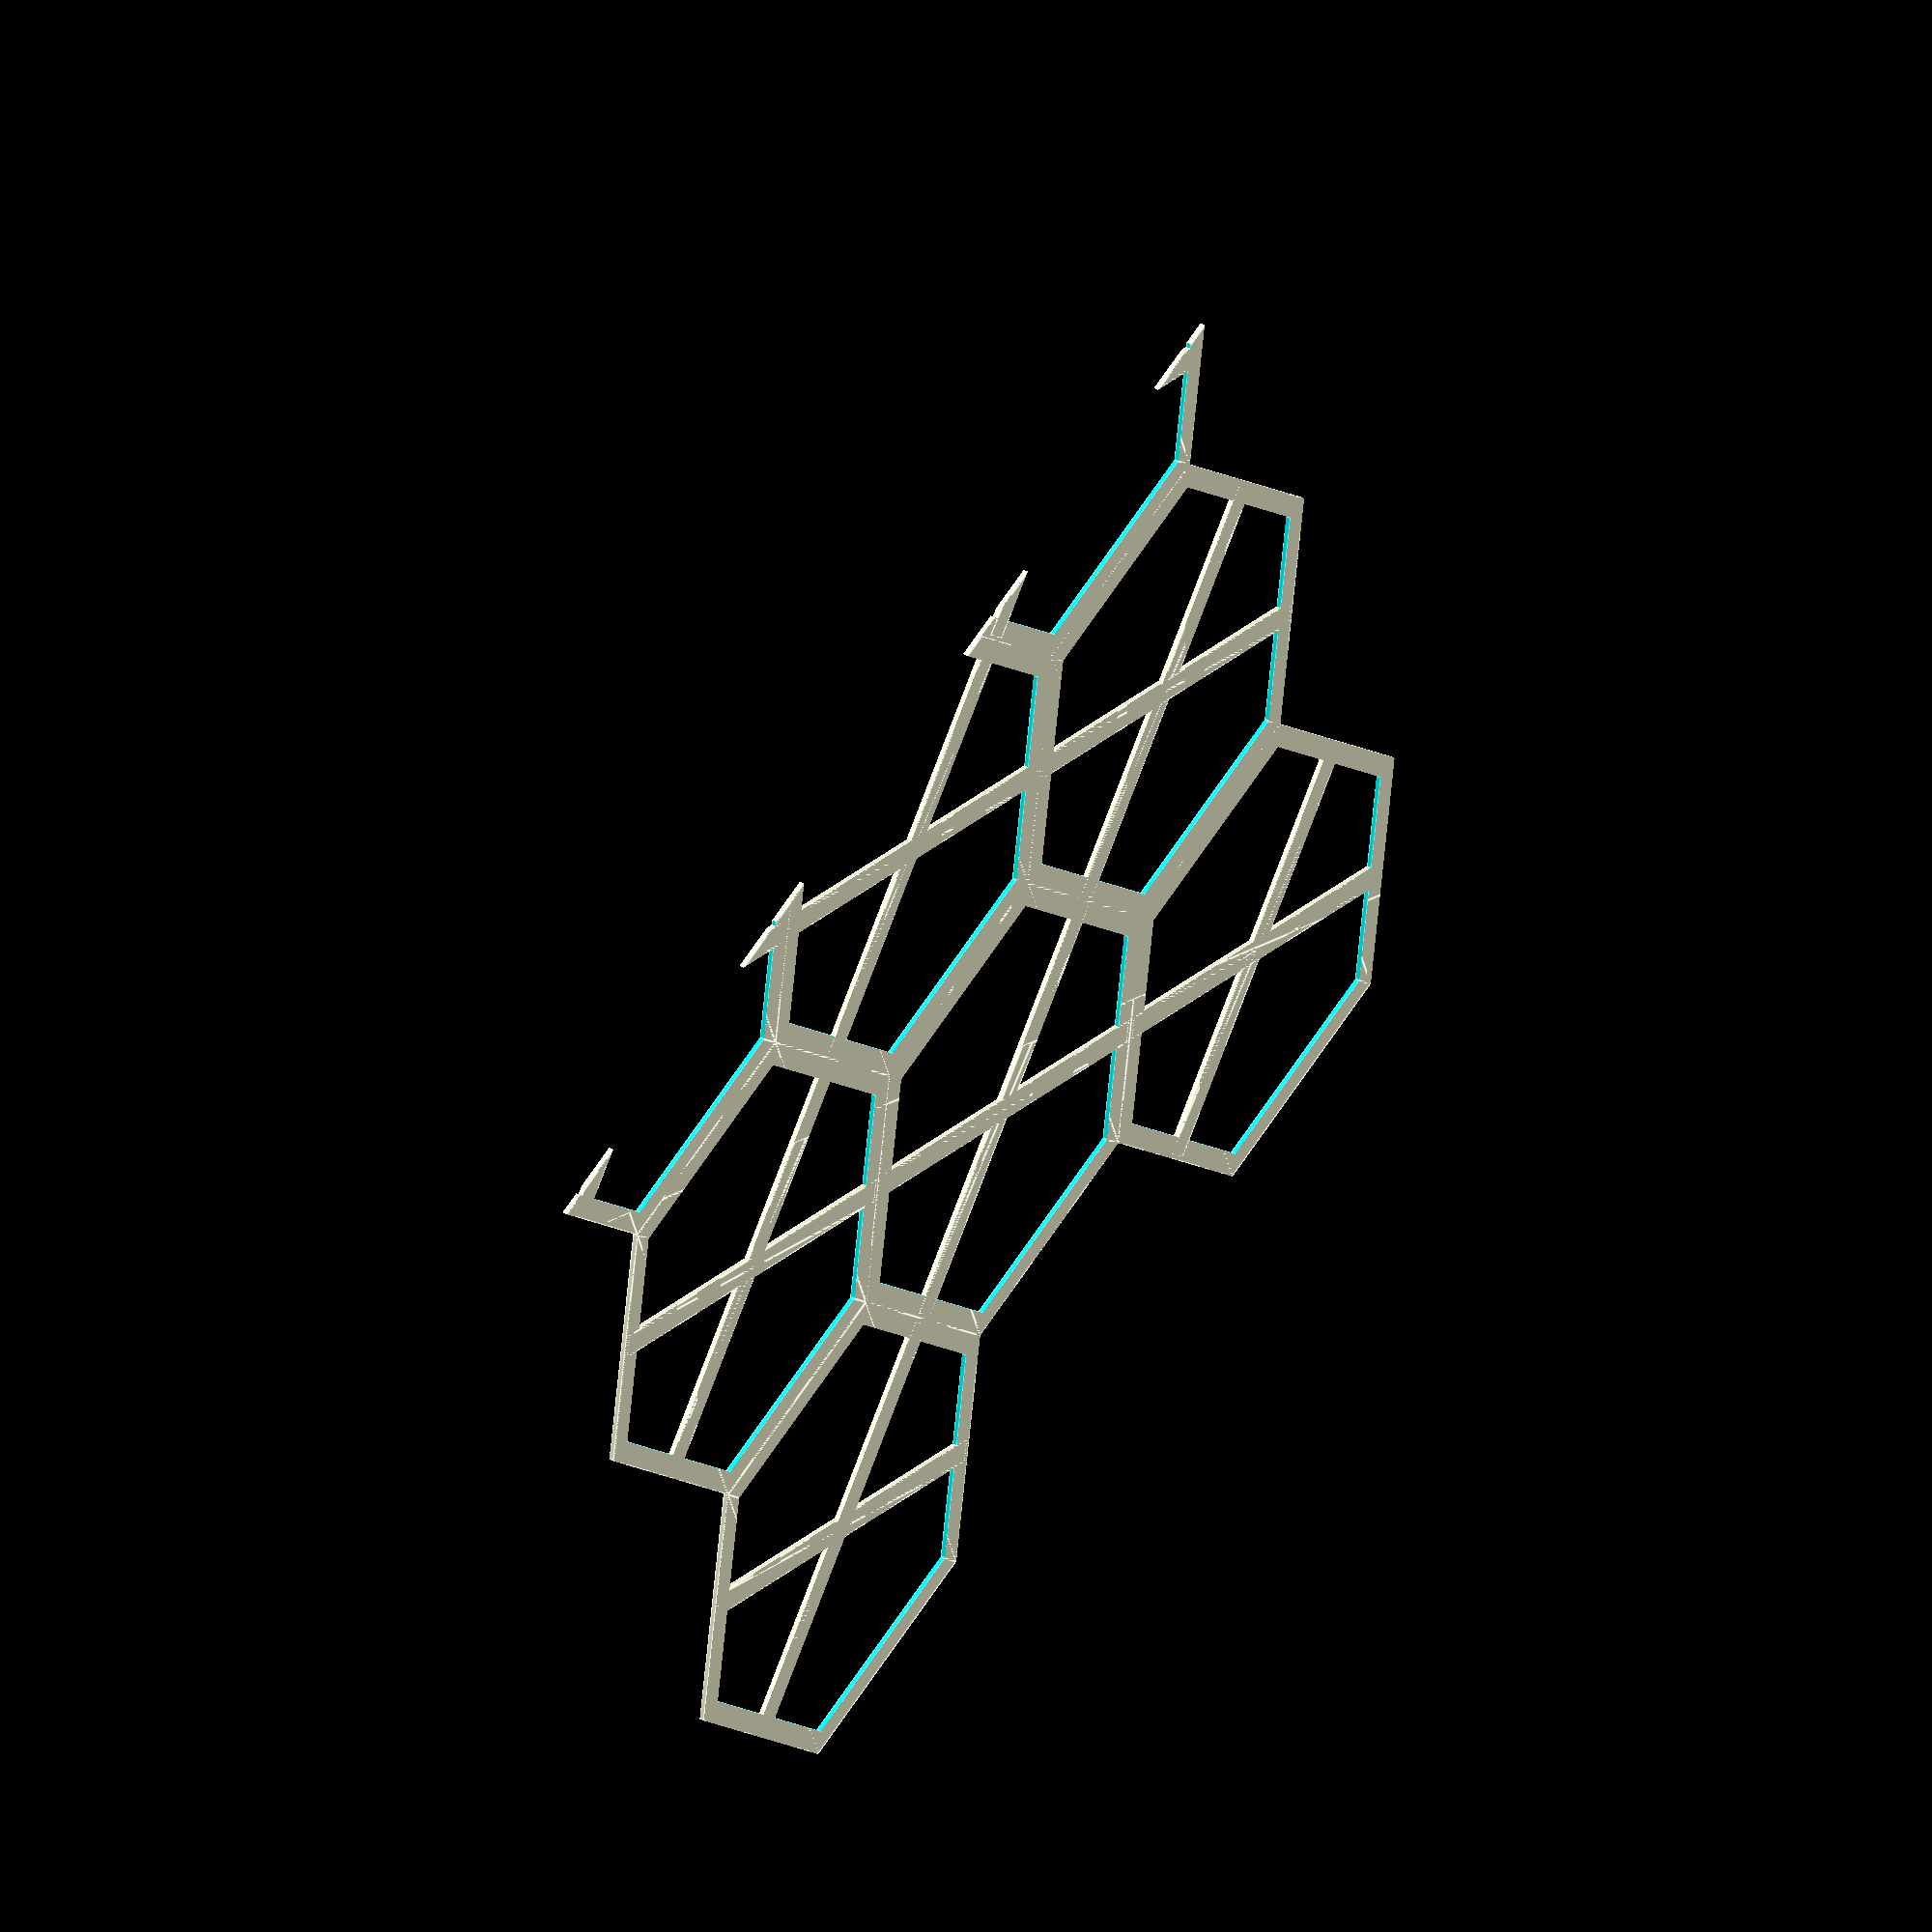
<openscad>
spiral = [[0.301,0.832],[0.304,0.834],[0.307,0.835],[0.310,0.836],[0.313,0.837],[0.316,0.838],[0.319,0.839],[0.321,0.840],[0.324,0.843],[0.326,0.845],[0.328,0.849],[0.329,0.853],[0.331,0.858],[0.332,0.863],[0.334,0.867],[0.335,0.871],[0.336,0.873],[0.336,0.876],[0.337,0.877],[0.337,0.878],[0.337,0.878],[0.337,0.878],[0.336,0.879],[0.336,0.879],[0.335,0.881],[0.333,0.882],[0.331,0.883],[0.329,0.885],[0.326,0.887],[0.323,0.889],[0.320,0.890],[0.317,0.892],[0.313,0.892],[0.309,0.893],[0.304,0.893],[0.299,0.892],[0.293,0.892],[0.288,0.891],[0.282,0.889],[0.276,0.885],[0.268,0.878],[0.260,0.870],[0.252,0.858],[0.242,0.844],[0.232,0.829],[0.222,0.814],[0.213,0.800],[0.203,0.785],[0.195,0.770],[0.186,0.755],[0.178,0.740],[0.171,0.725],[0.164,0.710],[0.156,0.695],[0.150,0.681],[0.143,0.667],[0.138,0.655],[0.132,0.644],[0.128,0.634],[0.124,0.625],[0.120,0.616],[0.117,0.608],[0.113,0.599],[0.110,0.589],[0.108,0.578],[0.106,0.567],[0.104,0.554],[0.102,0.541],[0.101,0.526],[0.100,0.512],[0.100,0.497],[0.101,0.481],[0.105,0.463],[0.110,0.444],[0.117,0.423],[0.126,0.400],[0.136,0.377],[0.146,0.353],[0.156,0.331],[0.167,0.310],[0.178,0.291],[0.189,0.273],[0.201,0.257],[0.213,0.242],[0.225,0.229],[0.237,0.215],[0.249,0.202],[0.260,0.190],[0.269,0.181],[0.277,0.172],[0.284,0.166],[0.290,0.161],[0.296,0.156],[0.301,0.152],[0.307,0.148],[0.312,0.145],[0.317,0.143],[0.322,0.142],[0.326,0.143],[0.331,0.143],[0.336,0.145],[0.340,0.147],[0.345,0.148],[0.349,0.148],[0.353,0.148],[0.358,0.147],[0.362,0.146],[0.366,0.144],[0.370,0.141],[0.375,0.139],[0.379,0.136],[0.384,0.133],[0.390,0.130],[0.397,0.127],[0.404,0.124],[0.412,0.120],[0.420,0.116],[0.428,0.113],[0.436,0.110],[0.443,0.108],[0.450,0.107],[0.456,0.108],[0.462,0.109],[0.466,0.110],[0.471,0.112],[0.476,0.113],[0.482,0.114],[0.488,0.114],[0.493,0.114],[0.497,0.113],[0.501,0.113],[0.505,0.113],[0.510,0.111],[0.514,0.108],[0.519,0.104],[0.524,0.101],[0.530,0.100],[0.536,0.100],[0.543,0.102],[0.551,0.104],[0.559,0.108],[0.567,0.111],[0.576,0.115],[0.585,0.118],[0.595,0.122],[0.605,0.126],[0.616,0.130],[0.628,0.134],[0.640,0.139],[0.652,0.143],[0.664,0.149],[0.677,0.156],[0.691,0.165],[0.706,0.176],[0.722,0.189],[0.738,0.203],[0.755,0.219],[0.772,0.234],[0.787,0.249],[0.800,0.263],[0.811,0.276],[0.819,0.288],[0.824,0.298],[0.828,0.308],[0.829,0.317],[0.831,0.326],[0.833,0.335],[0.836,0.344],[0.839,0.354],[0.842,0.363],[0.846,0.373],[0.850,0.383],[0.855,0.393],[0.859,0.403],[0.864,0.414],[0.868,0.426],[0.872,0.439],[0.877,0.453],[0.881,0.469],[0.885,0.486],[0.889,0.504],[0.894,0.522],[0.897,0.539],[0.899,0.555],[0.900,0.570],[0.900,0.584],[0.898,0.597],[0.895,0.609],[0.891,0.620],[0.887,0.631],[0.882,0.644],[0.875,0.657],[0.867,0.674],[0.859,0.694],[0.848,0.716],[0.837,0.737],[0.822,0.757],[0.805,0.777],[0.789,0.795],[0.775,0.812],[0.764,0.826],[0.755,0.838],[0.747,0.846],[0.740,0.852],[0.734,0.856],[0.729,0.860],[0.723,0.864],[0.716,0.868],[0.709,0.872],[0.701,0.875],[0.693,0.879],[0.684,0.883],[0.674,0.887],[0.665,0.891],[0.656,0.894],[0.647,0.897],[0.638,0.898],[0.629,0.900],[0.621,0.900],[0.613,0.900],[0.605,0.899],[0.597,0.899],[0.587,0.898],[0.576,0.897],[0.563,0.895],[0.549,0.893],[0.531,0.890],[0.513,0.887],[0.493,0.884],[0.473,0.881],[0.454,0.877],[0.437,0.873],[0.421,0.867],[0.407,0.861],[0.395,0.853],[0.384,0.845],[0.374,0.836],[0.364,0.827],[0.355,0.818],[0.347,0.810],[0.340,0.803],[0.334,0.796],[0.330,0.790],[0.326,0.785],[0.324,0.780],[0.321,0.775],[0.318,0.770],[0.314,0.765],[0.309,0.760],[0.304,0.756],[0.297,0.752],[0.290,0.747],[0.283,0.743],[0.275,0.739],[0.268,0.734],[0.260,0.726],[0.253,0.715],[0.246,0.702],[0.239,0.686],[0.232,0.668],[0.225,0.649],[0.218,0.629],[0.212,0.610],[0.207,0.592],[0.203,0.574],[0.200,0.558],[0.199,0.542],[0.199,0.527],[0.200,0.513],[0.200,0.498],[0.201,0.485],[0.202,0.472],[0.203,0.460],[0.205,0.449],[0.207,0.439],[0.208,0.430],[0.211,0.422],[0.213,0.413],[0.215,0.405],[0.217,0.397],[0.220,0.389],[0.223,0.381],[0.226,0.373],[0.229,0.365],[0.232,0.357],[0.235,0.349],[0.239,0.342],[0.243,0.334],[0.247,0.327],[0.252,0.321],[0.257,0.315],[0.263,0.309],[0.268,0.303],[0.274,0.298],[0.280,0.292],[0.287,0.287],[0.295,0.282],[0.304,0.277],[0.313,0.272],[0.324,0.267],[0.334,0.262],[0.345,0.257],[0.356,0.253],[0.366,0.248],[0.375,0.244],[0.384,0.240],[0.393,0.236],[0.401,0.232],[0.409,0.229],[0.417,0.225],[0.425,0.221],[0.434,0.218],[0.445,0.216],[0.456,0.214],[0.469,0.213],[0.482,0.212],[0.497,0.211],[0.511,0.210],[0.525,0.210],[0.539,0.211],[0.553,0.213],[0.568,0.215],[0.583,0.219],[0.597,0.223],[0.612,0.227],[0.627,0.232],[0.641,0.238],[0.655,0.246],[0.669,0.256],[0.682,0.268],[0.695,0.283],[0.708,0.299],[0.720,0.317],[0.732,0.335],[0.744,0.352],[0.754,0.370],[0.763,0.386],[0.771,0.403],[0.777,0.419],[0.783,0.435],[0.787,0.450],[0.792,0.466],[0.796,0.481],[0.799,0.495],[0.800,0.508],[0.801,0.520],[0.800,0.531],[0.799,0.542],[0.797,0.551],[0.795,0.561],[0.793,0.571],[0.790,0.581],[0.787,0.592],[0.784,0.603],[0.780,0.615],[0.776,0.627],[0.772,0.640],[0.768,0.652],[0.763,0.664],[0.757,0.676],[0.750,0.686],[0.743,0.696],[0.734,0.706],[0.724,0.714],[0.714,0.722],[0.704,0.730],[0.694,0.738],[0.684,0.745],[0.674,0.752],[0.665,0.759],[0.656,0.764],[0.647,0.770],[0.638,0.775],[0.630,0.780],[0.620,0.784],[0.610,0.788],[0.598,0.790],[0.586,0.792],[0.571,0.792],[0.557,0.792],[0.541,0.791],[0.525,0.790],[0.510,0.788],[0.495,0.786],[0.482,0.782],[0.468,0.778],[0.456,0.773],[0.443,0.766],[0.432,0.760],[0.420,0.753],[0.409,0.745],[0.398,0.738],[0.388,0.729],[0.378,0.720],[0.370,0.711],[0.361,0.700],[0.354,0.690],[0.346,0.679],[0.338,0.668],[0.331,0.656],[0.325,0.643],[0.319,0.629],[0.313,0.614],[0.308,0.599],[0.303,0.583],[0.298,0.566],[0.295,0.551],[0.292,0.535],[0.291,0.521],[0.292,0.507],[0.295,0.493],[0.298,0.480],[0.303,0.468],[0.308,0.455],[0.313,0.443],[0.318,0.432],[0.323,0.420],[0.328,0.410],[0.334,0.400],[0.339,0.390],[0.345,0.381],[0.351,0.371],[0.357,0.362],[0.365,0.354],[0.374,0.346],[0.384,0.338],[0.395,0.332],[0.408,0.325],[0.421,0.320],[0.434,0.314],[0.447,0.309],[0.460,0.305],[0.473,0.303],[0.485,0.302],[0.497,0.304],[0.509,0.306],[0.521,0.310],[0.532,0.313],[0.544,0.316],[0.554,0.318],[0.564,0.320],[0.573,0.321],[0.581,0.321],[0.589,0.320],[0.596,0.320],[0.603,0.319],[0.611,0.319],[0.618,0.321],[0.626,0.326],[0.634,0.332],[0.641,0.341],[0.649,0.351],[0.658,0.363],[0.666,0.375],[0.673,0.386],[0.680,0.397],[0.687,0.408],[0.693,0.417],[0.697,0.426],[0.702,0.435],[0.706,0.443],[0.710,0.451],[0.713,0.460],[0.715,0.469],[0.716,0.480],[0.716,0.492],[0.715,0.505],[0.713,0.519],[0.710,0.534],[0.708,0.549],[0.705,0.563],[0.701,0.576],[0.698,0.588],[0.693,0.599],[0.689,0.609],[0.683,0.619],[0.678,0.627],[0.673,0.636],[0.667,0.645],[0.661,0.653],[0.654,0.660],[0.646,0.667],[0.638,0.674],[0.629,0.680],[0.620,0.686],[0.611,0.692],[0.602,0.697],[0.593,0.701],[0.583,0.704],[0.574,0.706],[0.564,0.706],[0.554,0.705],[0.543,0.704],[0.533,0.702],[0.524,0.701],[0.514,0.699],[0.506,0.698],[0.499,0.698],[0.492,0.697],[0.486,0.697],[0.481,0.697],[0.476,0.697],[0.470,0.696],[0.465,0.694],[0.459,0.690],[0.453,0.685],[0.447,0.678],[0.441,0.670],[0.435,0.661],[0.429,0.652],[0.424,0.643],[0.418,0.635],[0.413,0.627],[0.409,0.619],[0.405,0.612],[0.401,0.605],[0.398,0.599],[0.395,0.592],[0.392,0.586],[0.389,0.579],[0.388,0.573],[0.387,0.566],[0.386,0.560],[0.387,0.553],[0.387,0.546],[0.388,0.540],[0.389,0.533],[0.389,0.526],[0.391,0.519],[0.392,0.512],[0.393,0.505],[0.395,0.497],[0.397,0.489],[0.399,0.481],[0.401,0.474],[0.404,0.467],[0.408,0.461],[0.413,0.455],[0.419,0.450],[0.426,0.445],[0.433,0.440],[0.440,0.436],[0.447,0.432],[0.454,0.428],[0.461,0.425],[0.467,0.422],[0.474,0.419],[0.480,0.416],[0.486,0.414],[0.492,0.412],[0.498,0.411],[0.505,0.411],[0.513,0.412],[0.521,0.415],[0.529,0.419],[0.539,0.424],[0.548,0.430],[0.558,0.437],[0.567,0.443],[0.574,0.450],[0.580,0.457],[0.585,0.465],[0.588,0.473],[0.590,0.482],[0.591,0.490],[0.593,0.499],[0.593,0.507],[0.594,0.516],[0.593,0.523],[0.592,0.531],[0.590,0.537],[0.588,0.544],[0.585,0.550],[0.583,0.556],[0.580,0.562],[0.576,0.568],[0.573,0.573],[0.568,0.577],[0.564,0.581],[0.558,0.584],[0.553,0.588],[0.548,0.591],[0.542,0.593],[0.537,0.595],[0.531,0.595],[0.525,0.595],[0.519,0.594],[0.513,0.592],[0.507,0.589],[0.501,0.586],[0.496,0.583],[0.491,0.580],[0.488,0.577],[0.485,0.573],[0.484,0.569],[0.483,0.565],[0.483,0.561],[0.483,0.557],[0.484,0.553],[0.484,0.550],[0.485,0.547],[0.487,0.544],[0.488,0.541],[0.491,0.539],[0.493,0.536],[0.495,0.534],[0.498,0.532],[0.500,0.531],[0.503,0.529],[0.505,0.528],[0.508,0.528],[0.511,0.528],[0.513,0.528],[0.516,0.528],[0.519,0.528],[0.521,0.527],[0.524,0.527],[0.526,0.526],[0.529,0.525],[0.531,0.524],[0.534,0.523],[0.536,0.521],[0.538,0.520],[0.539,0.518],[0.539,0.514],[0.537,0.511],[0.535,0.506],[0.532,0.501],[0.528,0.495],[0.524,0.490],[0.520,0.485],[0.515,0.481],[0.509,0.479],[0.503,0.478],[0.496,0.479],[0.489,0.481],[0.481,0.484],[0.473,0.487],[0.466,0.490],[0.460,0.494],[0.456,0.500],[0.453,0.506],[0.451,0.513],[0.451,0.521],[0.451,0.530],[0.451,0.539],[0.452,0.547],[0.453,0.556],[0.455,0.564],[0.457,0.572],[0.460,0.579],[0.464,0.587],[0.468,0.594],[0.472,0.601],[0.476,0.608],[0.481,0.613],[0.488,0.618],[0.495,0.622],[0.503,0.625],[0.512,0.627],[0.522,0.629],[0.531,0.630],[0.541,0.631],[0.550,0.630],[0.559,0.628],[0.567,0.625],[0.576,0.620],[0.584,0.613],[0.591,0.606],[0.599,0.599],[0.607,0.592],[0.614,0.585],[0.620,0.578],[0.625,0.571],[0.630,0.564],[0.634,0.557],[0.638,0.550],[0.642,0.543],[0.646,0.536],[0.648,0.529],[0.650,0.521],[0.650,0.513],[0.650,0.504],[0.649,0.495],[0.647,0.485],[0.645,0.476],[0.643,0.467],[0.641,0.459],[0.638,0.453],[0.635,0.446],[0.631,0.442],[0.627,0.438],[0.623,0.434],[0.619,0.431],[0.614,0.427],[0.609,0.423],[0.603,0.419],[0.596,0.415],[0.589,0.410],[0.581,0.406],[0.572,0.401],[0.564,0.396],[0.555,0.391],[0.546,0.387],[0.535,0.385],[0.524,0.383],[0.512,0.382],[0.500,0.382],[0.487,0.383],[0.474,0.384],[0.462,0.385],[0.450,0.387],[0.440,0.391],[0.430,0.396],[0.421,0.403],[0.414,0.410],[0.406,0.418],[0.399,0.426],[0.393,0.434],[0.387,0.441],[0.383,0.448],[0.380,0.454],[0.378,0.460],[0.377,0.465],[0.376,0.470],[0.376,0.475],[0.376,0.481],[0.375,0.487],[0.374,0.493],[0.372,0.500],[0.370,0.508],[0.368,0.517],[0.366,0.525],[0.363,0.534],[0.361,0.543],[0.360,0.553],[0.361,0.563],[0.362,0.573],[0.364,0.585],[0.367,0.597],[0.370,0.609],[0.374,0.621],[0.378,0.632],[0.381,0.642],[0.385,0.651],[0.389,0.658],[0.393,0.664],[0.397,0.669],[0.400,0.672],[0.404,0.676],[0.409,0.680],[0.414,0.684],[0.420,0.689],[0.428,0.693],[0.436,0.698],[0.445,0.703],[0.454,0.708],[0.464,0.714],[0.474,0.719],[0.483,0.723],[0.493,0.726],[0.503,0.728],[0.512,0.730],[0.522,0.731],[0.531,0.731],[0.541,0.731],[0.551,0.731],[0.561,0.730],[0.572,0.727],[0.584,0.724],[0.596,0.719],[0.609,0.713],[0.622,0.707],[0.634,0.701],[0.646,0.695],[0.657,0.689],[0.665,0.684],[0.673,0.680],[0.678,0.676],[0.682,0.672],[0.685,0.669],[0.688,0.665],[0.692,0.661],[0.695,0.657],[0.699,0.651],[0.704,0.646],[0.709,0.639],[0.714,0.632],[0.720,0.624],[0.726,0.616],[0.731,0.608],[0.735,0.599],[0.739,0.590],[0.742,0.580],[0.744,0.570],[0.745,0.559],[0.745,0.548],[0.746,0.536],[0.746,0.525],[0.746,0.514],[0.745,0.503],[0.744,0.491],[0.743,0.480],[0.740,0.468],[0.738,0.457],[0.736,0.445],[0.733,0.434],[0.730,0.423],[0.726,0.412],[0.721,0.401],[0.716,0.391],[0.710,0.382],[0.704,0.372],[0.698,0.362],[0.692,0.353],[0.686,0.344],[0.680,0.336],[0.674,0.328],[0.668,0.320],[0.662,0.314],[0.656,0.307],[0.650,0.301],[0.644,0.295],[0.637,0.289],[0.629,0.286],[0.620,0.283],[0.611,0.281],[0.601,0.280],[0.590,0.280],[0.580,0.279],[0.569,0.279],[0.557,0.278],[0.544,0.278],[0.531,0.277],[0.517,0.276],[0.502,0.276],[0.487,0.275],[0.472,0.274],[0.457,0.274],[0.442,0.275],[0.428,0.278],[0.414,0.282],[0.400,0.288],[0.387,0.295],[0.374,0.303],[0.361,0.311],[0.349,0.320],[0.338,0.328],[0.328,0.336],[0.319,0.345],[0.311,0.353],[0.304,0.362],[0.298,0.371],[0.292,0.379],[0.287,0.388],[0.282,0.396],[0.279,0.403],[0.276,0.410],[0.275,0.416],[0.274,0.421],[0.274,0.427],[0.274,0.432],[0.274,0.438],[0.273,0.445],[0.272,0.453],[0.270,0.462],[0.268,0.472],[0.265,0.483],[0.262,0.495],[0.259,0.507],[0.257,0.519],[0.255,0.531],[0.255,0.544],[0.256,0.557],[0.258,0.570],[0.260,0.583],[0.263,0.596],[0.267,0.610],[0.270,0.622],[0.274,0.634],[0.277,0.644],[0.281,0.653],[0.285,0.661],[0.289,0.668],[0.293,0.674],[0.298,0.680],[0.302,0.685],[0.306,0.691],[0.311,0.696],[0.315,0.700],[0.319,0.705],[0.324,0.708],[0.328,0.712],[0.333,0.716],[0.338,0.720],[0.344,0.726],[0.351,0.732],[0.360,0.740],[0.369,0.748],[0.380,0.758],[0.391,0.768],[0.402,0.779],[0.413,0.788],[0.424,0.797],[0.434,0.804],[0.445,0.811],[0.455,0.816],[0.465,0.820],[0.475,0.823],[0.485,0.827],[0.495,0.830],[0.505,0.832],[0.514,0.834],[0.524,0.835],[0.534,0.835],[0.543,0.835],[0.553,0.834],[0.563,0.834],[0.572,0.833],[0.581,0.832],[0.589,0.830],[0.597,0.829],[0.604,0.827],[0.610,0.824],[0.617,0.822],[0.623,0.819],[0.629,0.817],[0.635,0.815],[0.641,0.813],[0.647,0.812],[0.653,0.811],[0.659,0.810],[0.665,0.809],[0.670,0.809],[0.676,0.808],[0.682,0.806],[0.689,0.803],[0.695,0.799],[0.702,0.795],[0.708,0.789],[0.715,0.783],[0.722,0.777],[0.729,0.771],[0.736,0.764],[0.744,0.757],[0.751,0.749],[0.759,0.740],[0.766,0.731],[0.774,0.721],[0.782,0.711],[0.789,0.701],[0.796,0.691],[0.802,0.679],[0.807,0.668],[0.811,0.655],[0.814,0.642],[0.817,0.629],[0.820,0.615],[0.823,0.602],[0.826,0.589],[0.828,0.576],[0.830,0.564],[0.831,0.552],[0.832,0.540],[0.833,0.528],[0.834,0.516],[0.834,0.504],[0.834,0.493],[0.833,0.483],[0.832,0.472],[0.829,0.463],[0.826,0.453],[0.822,0.444],[0.819,0.435],[0.815,0.426],[0.811,0.416],[0.807,0.405],[0.802,0.393],[0.797,0.381],[0.792,0.368],[0.787,0.354],[0.782,0.341],[0.776,0.328],[0.769,0.315],[0.760,0.303],[0.749,0.291],[0.737,0.279],[0.724,0.268],[0.709,0.257],[0.695,0.246],[0.681,0.236],[0.668,0.227],[0.657,0.219],[0.646,0.212],[0.637,0.206],[0.629,0.201],[0.622,0.197],[0.614,0.193],[0.607,0.189],[0.600,0.186],[0.594,0.183],[0.589,0.180],[0.584,0.177],[0.580,0.175],[0.576,0.172],[0.572,0.170],[0.567,0.168],[0.560,0.167],[0.551,0.165],[0.540,0.164],[0.527,0.164],[0.512,0.164],[0.497,0.164],[0.481,0.164],[0.466,0.164],[0.452,0.165],[0.440,0.167],[0.429,0.169],[0.420,0.172],[0.412,0.176],[0.405,0.180],[0.398,0.184],[0.391,0.188],[0.384,0.191],[0.377,0.193],[0.369,0.196],[0.362,0.197],[0.354,0.198],[0.346,0.199],[0.339,0.199],[0.330,0.201],[0.321,0.205],[0.311,0.211],[0.300,0.218],[0.289,0.228],[0.276,0.239],[0.263,0.252],[0.251,0.265],[0.238,0.279],[0.227,0.294],[0.217,0.312],[0.208,0.331],[0.200,0.353],[0.193,0.375],[0.187,0.399],[0.180,0.423],[0.175,0.446],[0.169,0.468],[0.166,0.488],[0.163,0.506],[0.161,0.522],[0.159,0.537],[0.159,0.551],[0.158,0.565],[0.159,0.580],[0.160,0.594],[0.164,0.608],[0.168,0.622],[0.175,0.637],[0.183,0.651],[0.191,0.666],[0.200,0.681],[0.208,0.694],[0.215,0.707],[0.221,0.717],[0.226,0.726],[0.230,0.733],[0.233,0.739],[0.236,0.743],[0.238,0.748],[0.241,0.753],[0.244,0.757],[0.247,0.762],[0.250,0.767],[0.254,0.771],[0.258,0.776],[0.262,0.781],[0.266,0.785],[0.270,0.790],[0.274,0.795],[0.278,0.799],[0.281,0.804],[0.284,0.808],[0.287,0.813],[0.290,0.817],[0.293,0.821],[0.295,0.825],[0.298,0.829],];

module hex(r,m) {

difference() {
    circle(r, $fn=6);
    circle(r-m, $fn=6);
}

rotate(30)square(size = [r*1.7, m], center = true);
rotate(-30)square(size = [r*1.7, m], center = true);

}



r = 50;
m = 5;
magix = 0.866;

w = 3*r*2-magix*r;
h = 200;

difference() {
    translate([r,r*magix,0]) union() {
        hex(r,m);
        translate([r*2+r,0,0]) hex(r,m);

        translate([r+r/2,r*magix,0]) hex(r,m);

        translate([0,r*2*magix,0]) hex(r,m);
        translate([r*2+r,r*2*magix,0]) hex(r,m);

        translate([r+r/2,r*3*magix,0]) hex(r,m);

        translate([0,r*4*magix,0]) hex(r,m);
        translate([r*2+r,r*4*magix,0]) hex(r,m);
    }
    difference(){
        translate([-5000,-5000,0]) square(size = [10000,10000]);
        square([w,h]);
    }
}

// polygon(spiral*100);
</openscad>
<views>
elev=323.4 azim=339.3 roll=304.7 proj=o view=edges
</views>
